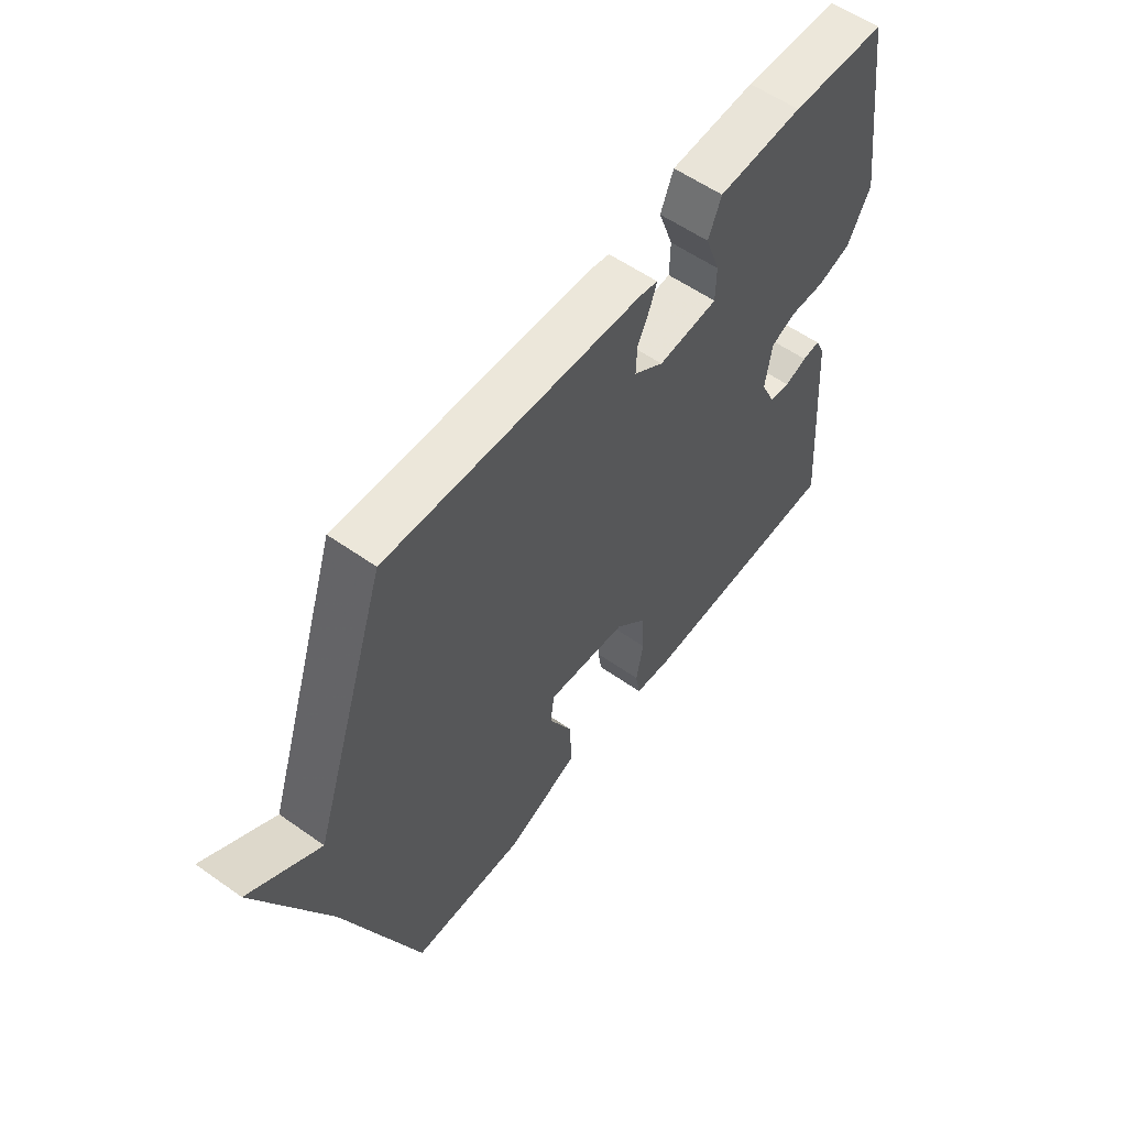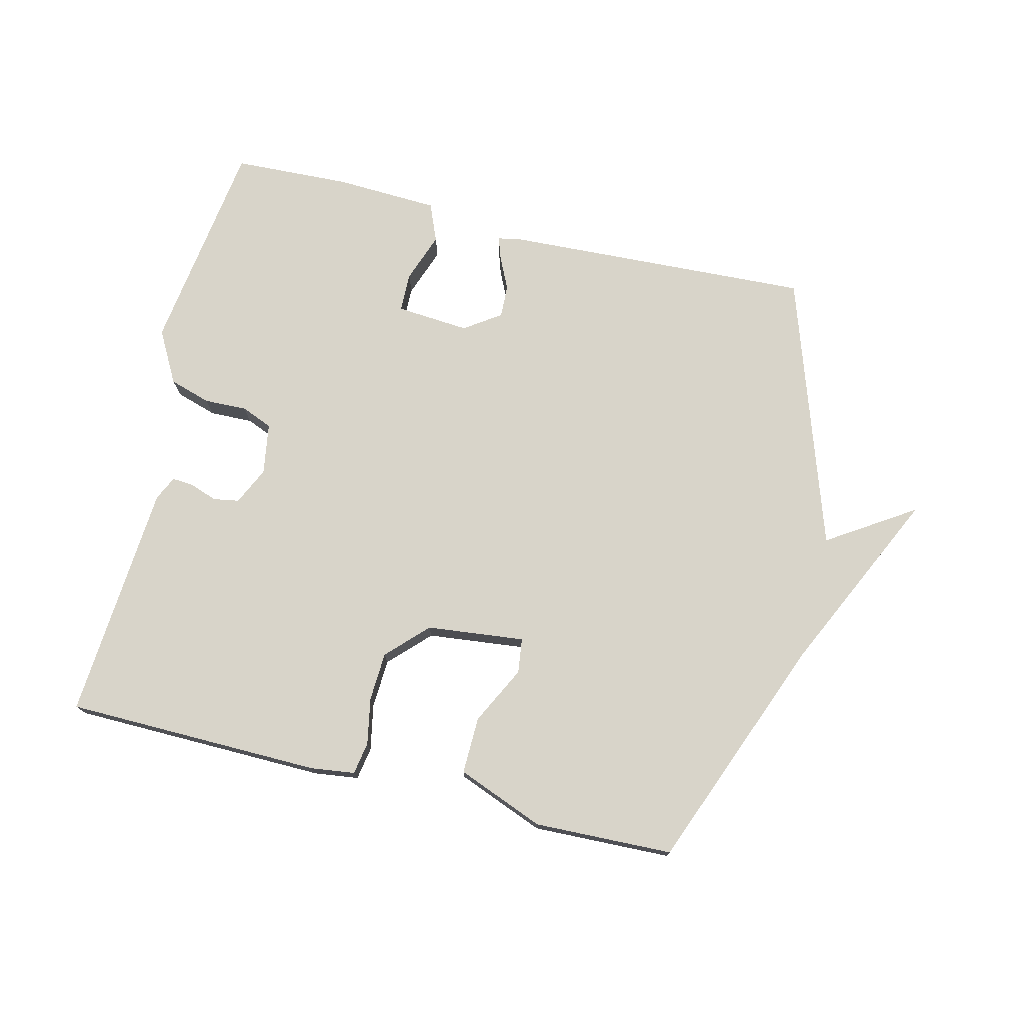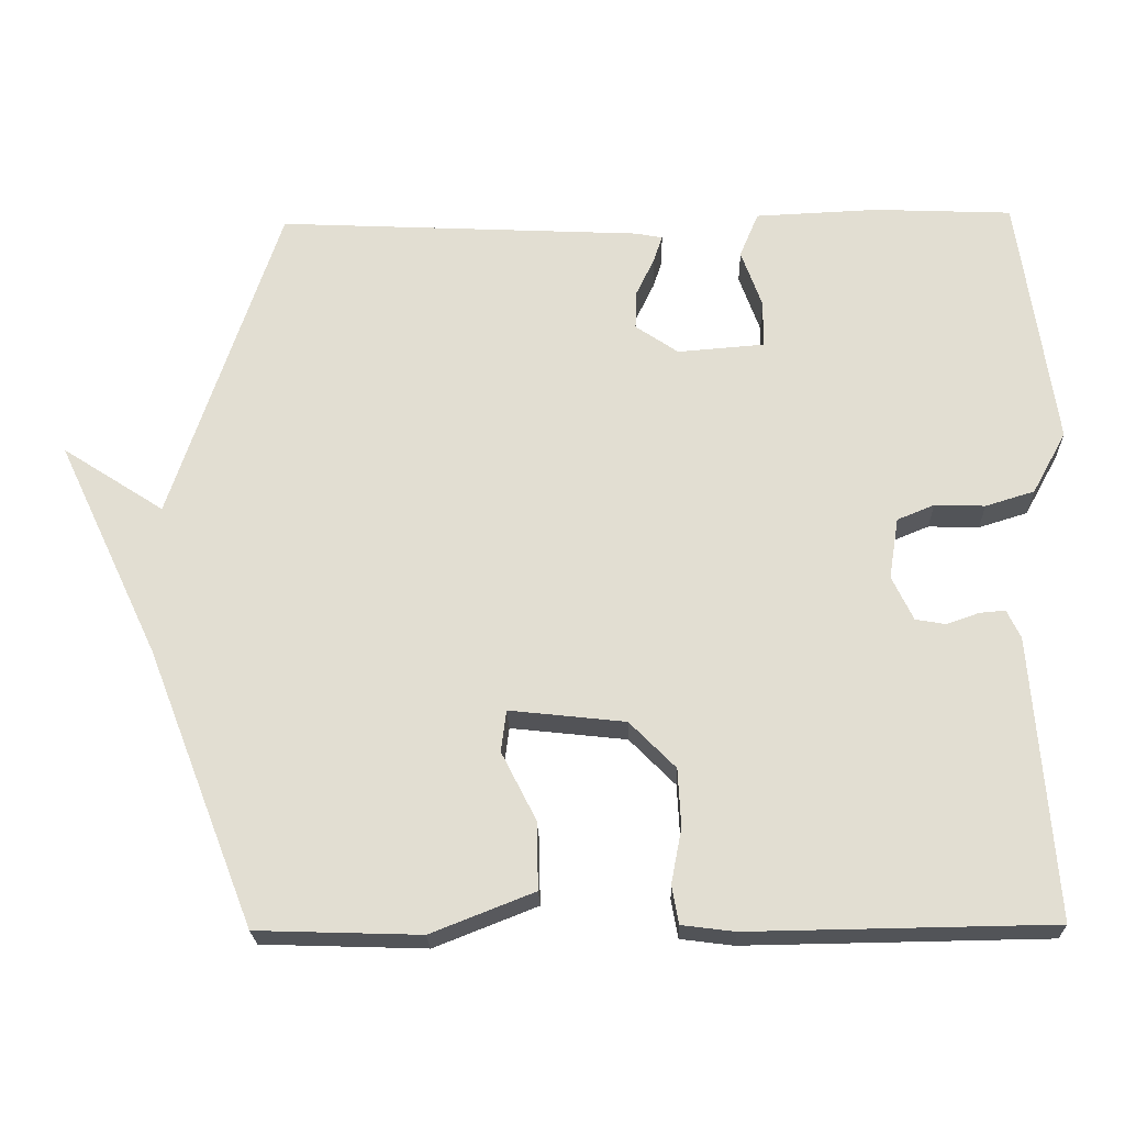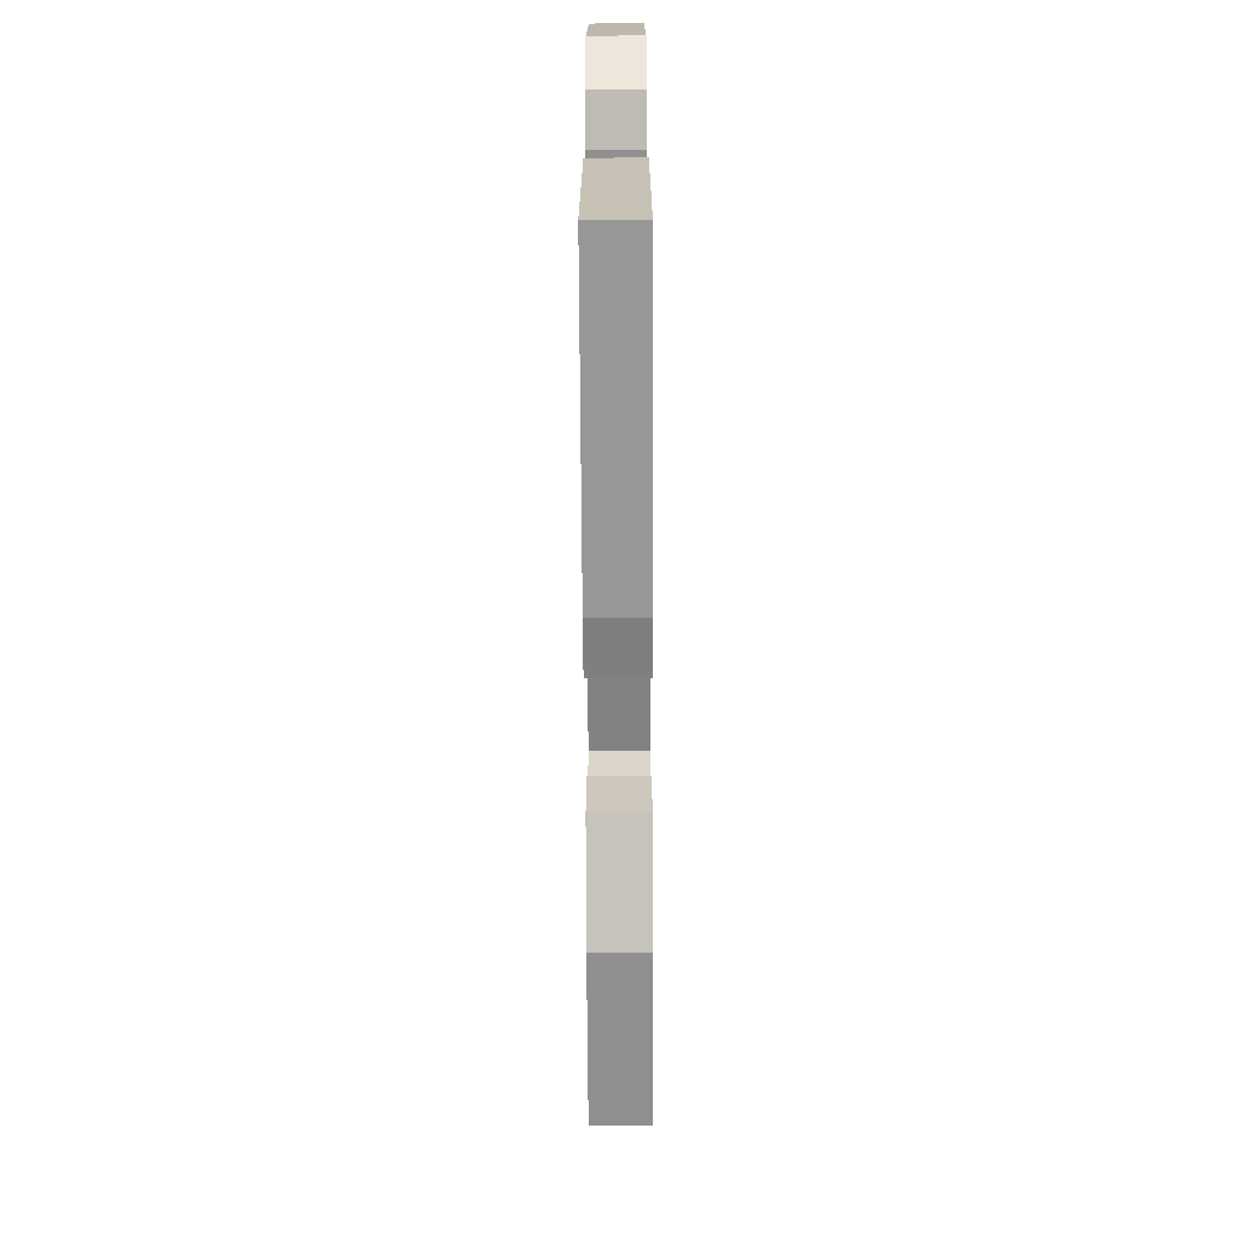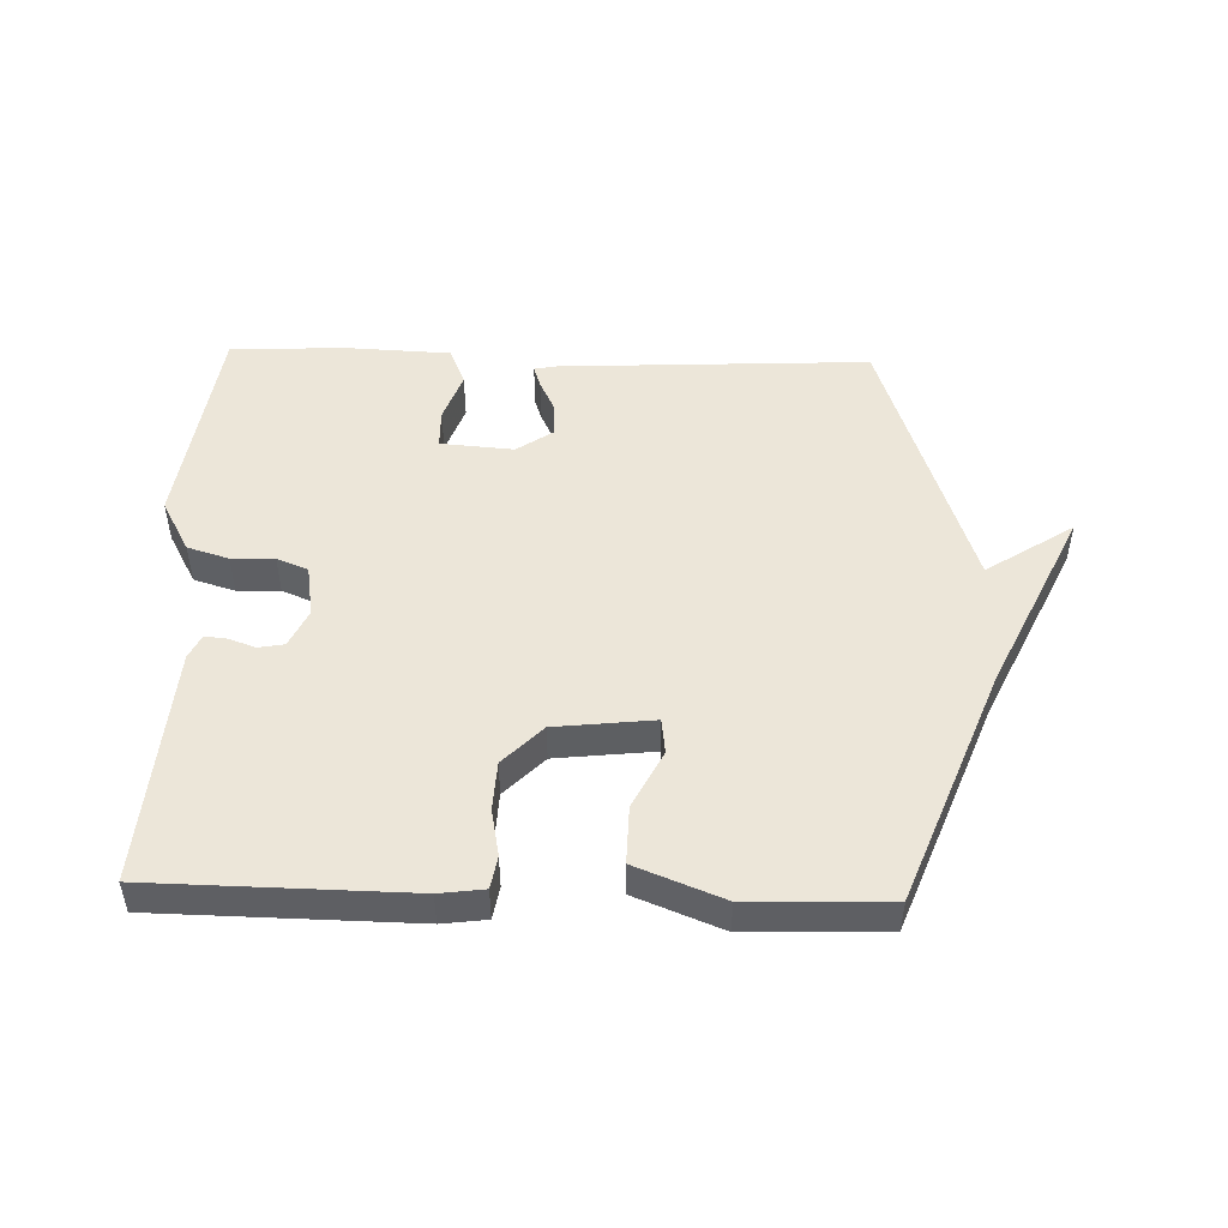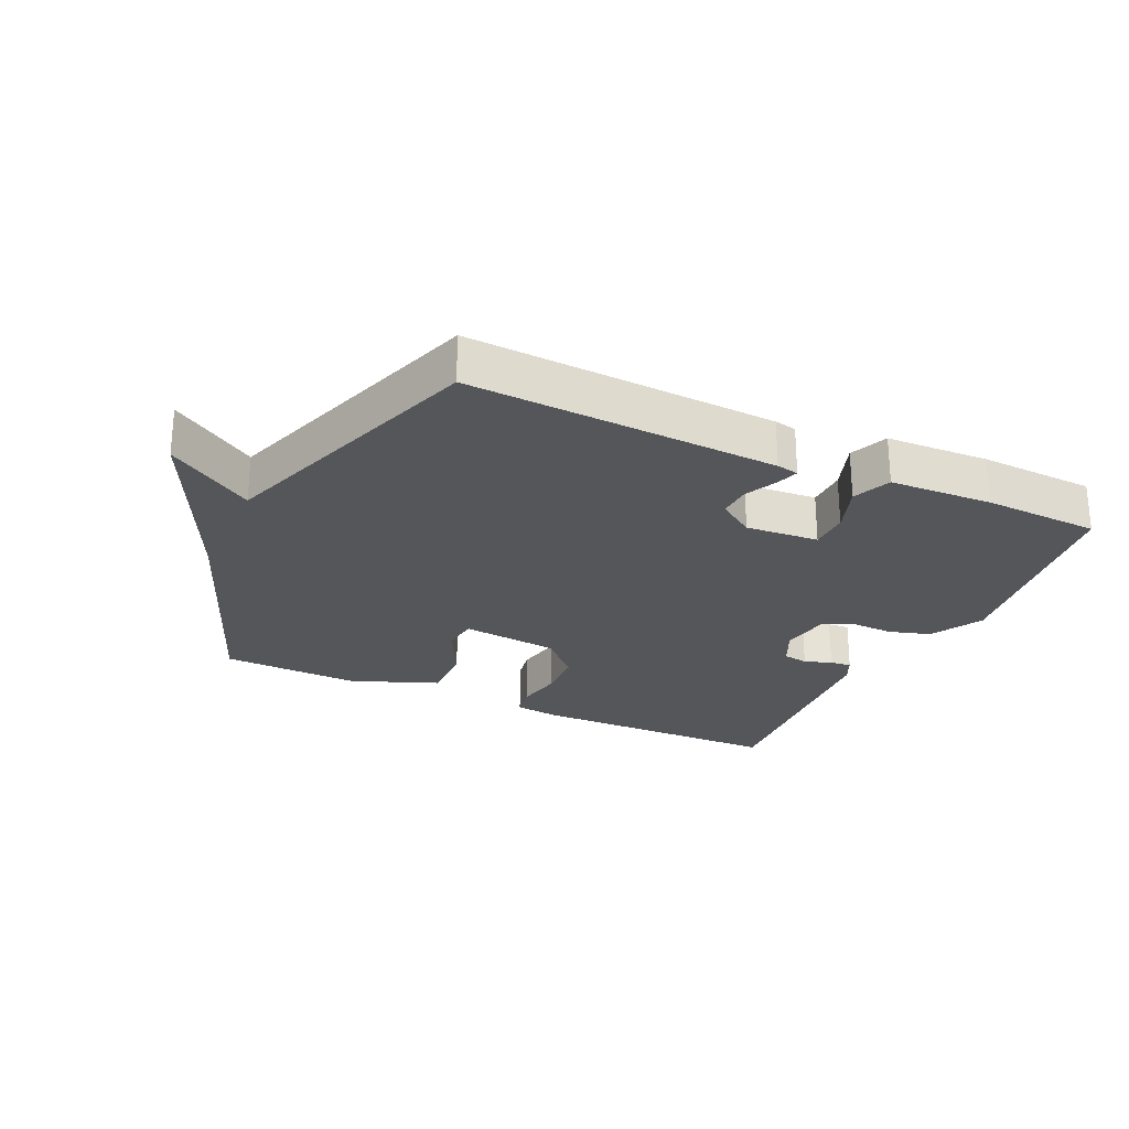
<metadata>
{"format":"obj","ext":"obj","renderer":"f3d","projection":"perspective","resolution":1024,"background":"white","views":[{"elev":56.9,"azim":-53.6,"up":"+Z"},{"elev":75.3,"azim":-166.3,"up":"+Y"},{"elev":-22.8,"azim":1.7,"up":"+Z"},{"elev":-67.2,"azim":90.3,"up":"+Z"},{"elev":49.1,"azim":-178.3,"up":"+Y"},{"elev":-25.5,"azim":-24.9,"up":"+Y"}]}
</metadata>
<code>
v -0.5 0.07 -0.5
v -0.644 0.07 -0.131
v -0.78 0.07 0.157
v -0.644 0.07 0.069
v -0.5 0.07 0.5
v -0.013 0.07 0.476
v 0.022 0.07 0.469
v 0.01 0.07 0.433
v -0.014 0.07 0.383
v -0.016 0.07 0.331
v 0.041 0.07 0.292
v 0.156 0.07 0.301
v 0.157 0.07 0.363
v 0.129 0.07 0.441
v 0.154 0.07 0.501
v 0.317 0.07 0.508
v 0.5 0.07 0.5
v 0.548 0.07 0.161
v 0.503 0.07 0.079
v 0.438 0.07 0.059
v 0.371 0.07 0.061
v 0.322 0.07 0.041
v 0.309 0.07 -0.04
v 0.337 0.07 -0.099
v 0.377 0.07 -0.106
v 0.42 0.07 -0.091
v 0.454 0.07 -0.088
v 0.472 0.07 -0.126
v 0.5 0.07 -0.5
v 0.098 0.07 -0.506
v 0.028 0.07 -0.497
v 0.019 0.07 -0.446
v 0.033 0.07 -0.373
v 0.029 0.07 -0.296
v -0.032 0.07 -0.234
v -0.186 0.07 -0.217
v -0.193 0.07 -0.272
v -0.147 0.07 -0.363
v -0.145 0.07 -0.453
v -0.282 0.07 -0.507
v -0.5 0 -0.5
v -0.644 0 -0.131
v -0.78 0 0.157
v -0.644 0 0.069
v -0.5 0 0.5
v -0.013 0 0.476
v 0.022 0 0.469
v 0.01 0 0.433
v -0.014 0 0.383
v -0.016 0 0.331
v 0.041 0 0.292
v 0.156 0 0.301
v 0.157 0 0.363
v 0.129 0 0.441
v 0.154 0 0.501
v 0.317 0 0.508
v 0.5 0 0.5
v 0.548 0 0.161
v 0.503 0 0.079
v 0.438 0 0.059
v 0.371 0 0.061
v 0.322 0 0.041
v 0.309 0 -0.04
v 0.337 0 -0.099
v 0.377 0 -0.106
v 0.42 0 -0.091
v 0.454 0 -0.088
v 0.472 0 -0.126
v 0.5 0 -0.5
v 0.098 0 -0.506
v 0.028 0 -0.497
v 0.019 0 -0.446
v 0.033 0 -0.373
v 0.029 0 -0.296
v -0.032 0 -0.234
v -0.186 0 -0.217
v -0.193 0 -0.272
v -0.147 0 -0.363
v -0.145 0 -0.453
v -0.282 0 -0.507
f 40 1 2
f 39 40 2
f 38 39 2
f 37 38 2
f 36 37 2
f 35 36 2
f 31 32 33
f 30 31 33
f 29 30 33
f 28 29 33
f 27 28 33
f 26 27 33
f 25 26 33
f 24 25 33 34
f 23 24 34 35
f 19 20 21
f 18 19 21
f 17 18 21
f 16 17 21
f 15 16 21
f 14 15 21
f 13 14 21
f 12 13 21 22
f 23 35 2
f 22 23 2
f 12 22 2
f 11 12 2
f 7 8 9
f 6 7 9
f 5 6 9
f 4 5 9
f 2 3 4
f 10 11 2 4
f 4 9 10
f 42 41 80
f 42 80 79
f 42 79 78
f 42 78 77
f 42 77 76
f 42 76 75
f 73 72 71
f 73 71 70
f 73 70 69
f 73 69 68
f 73 68 67
f 73 67 66
f 73 66 65
f 74 73 65 64
f 75 74 64 63
f 61 60 59
f 61 59 58
f 61 58 57
f 61 57 56
f 61 56 55
f 61 55 54
f 61 54 53
f 62 61 53 52
f 42 75 63
f 42 63 62
f 42 62 52
f 42 52 51
f 49 48 47
f 49 47 46
f 49 46 45
f 49 45 44
f 44 43 42
f 44 42 51 50
f 50 49 44
f 1 41 42 2
f 2 42 43 3
f 3 43 44 4
f 4 44 45 5
f 5 45 46 6
f 6 46 47 7
f 7 47 48 8
f 8 48 49 9
f 9 49 50 10
f 10 50 51 11
f 11 51 52 12
f 12 52 53 13
f 13 53 54 14
f 14 54 55 15
f 15 55 56 16
f 16 56 57 17
f 17 57 58 18
f 18 58 59 19
f 19 59 60 20
f 20 60 61 21
f 21 61 62 22
f 22 62 63 23
f 23 63 64 24
f 24 64 65 25
f 25 65 66 26
f 26 66 67 27
f 27 67 68 28
f 28 68 69 29
f 29 69 70 30
f 30 70 71 31
f 31 71 72 32
f 32 72 73 33
f 33 73 74 34
f 34 74 75 35
f 35 75 76 36
f 36 76 77 37
f 37 77 78 38
f 38 78 79 39
f 39 79 80 40
f 40 80 41 1

</code>
